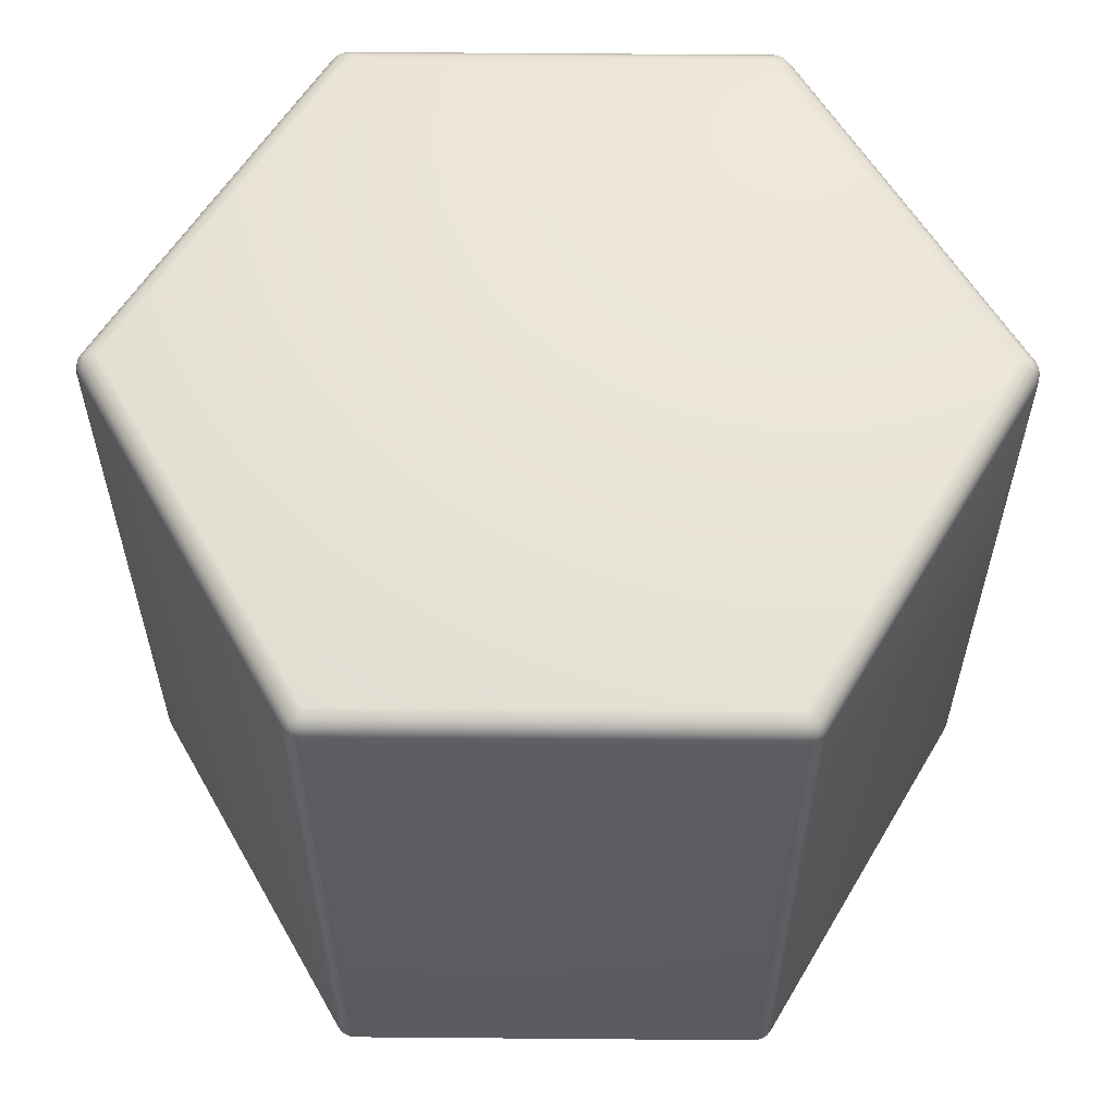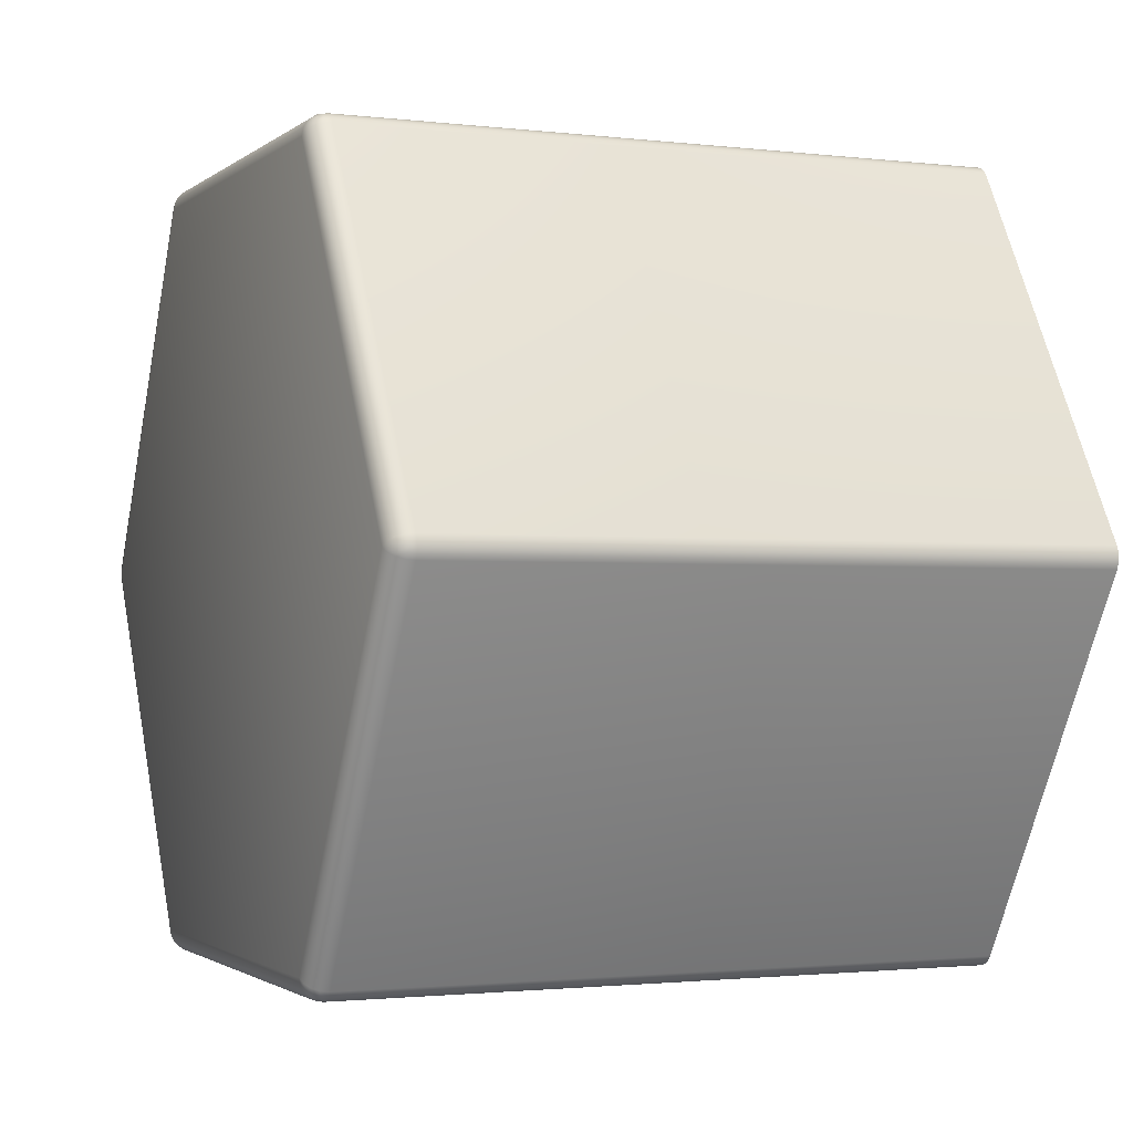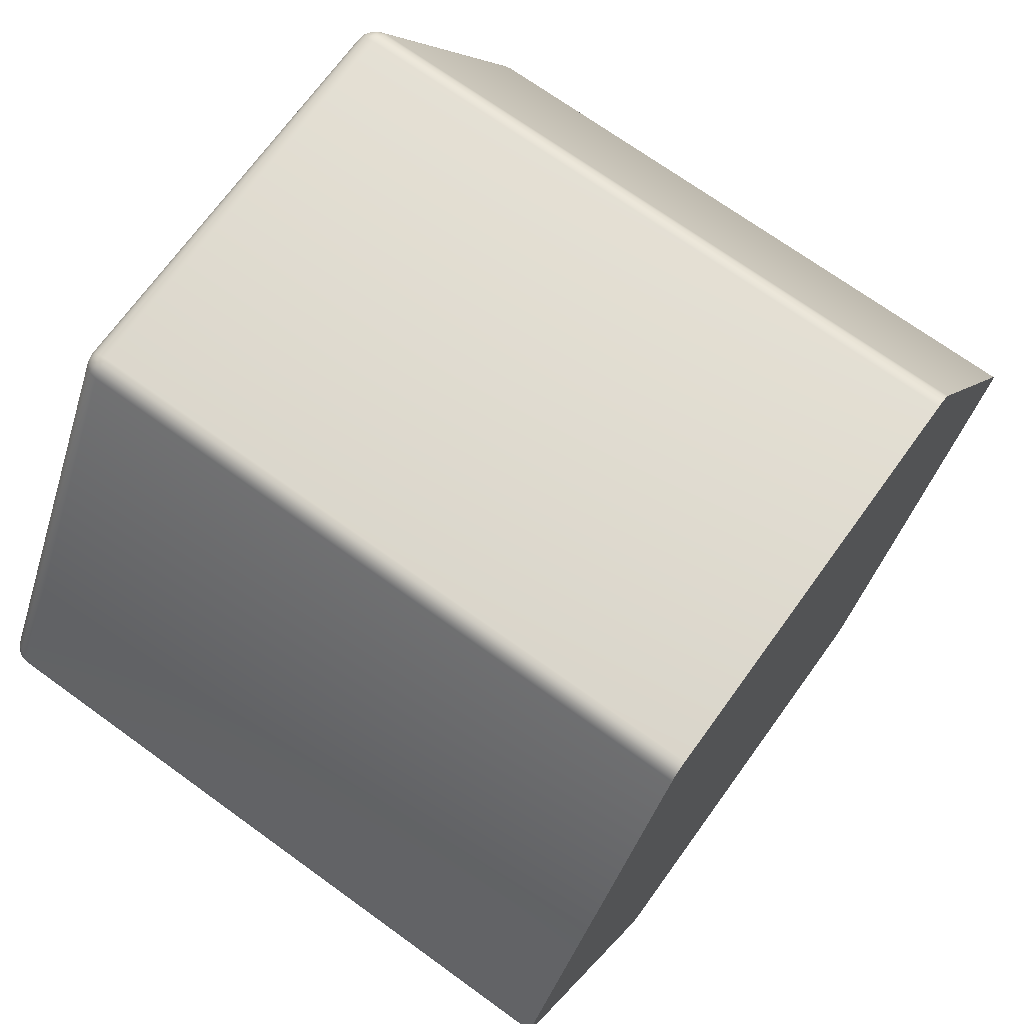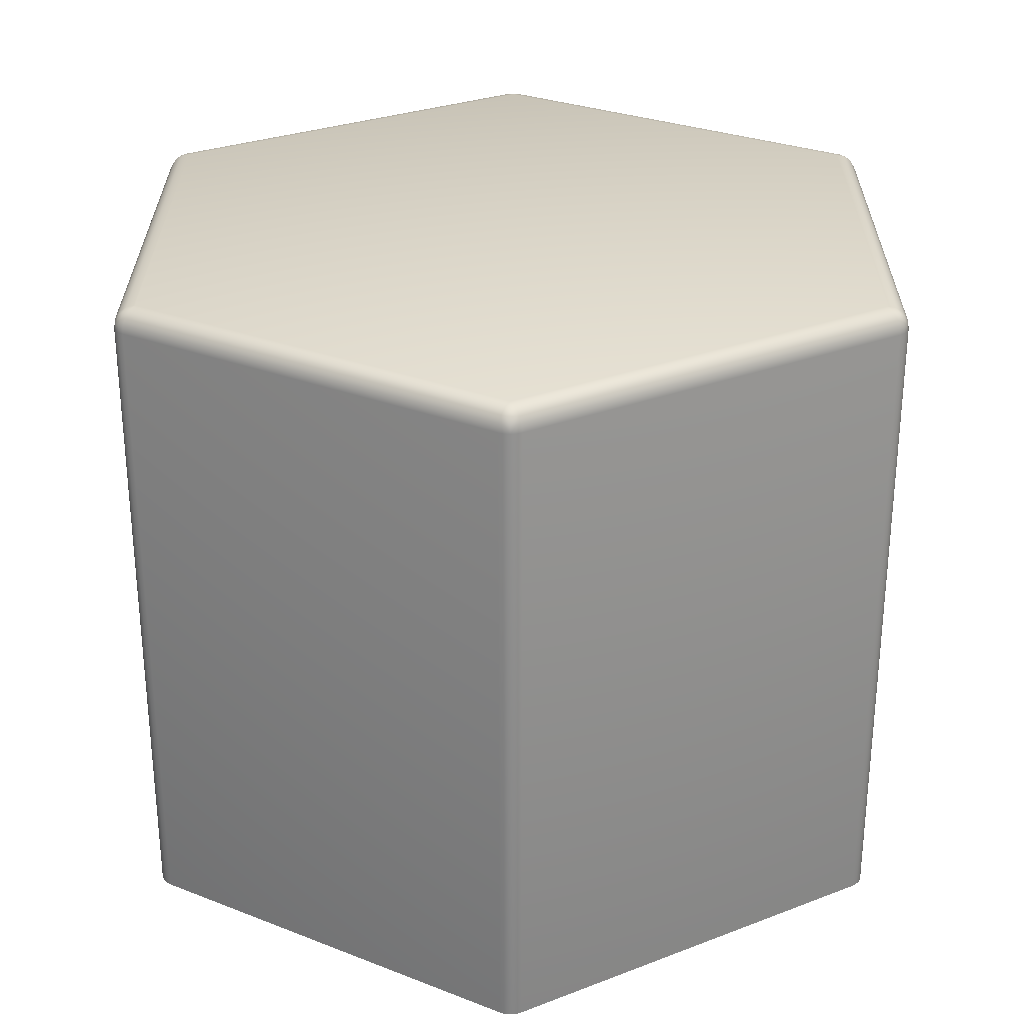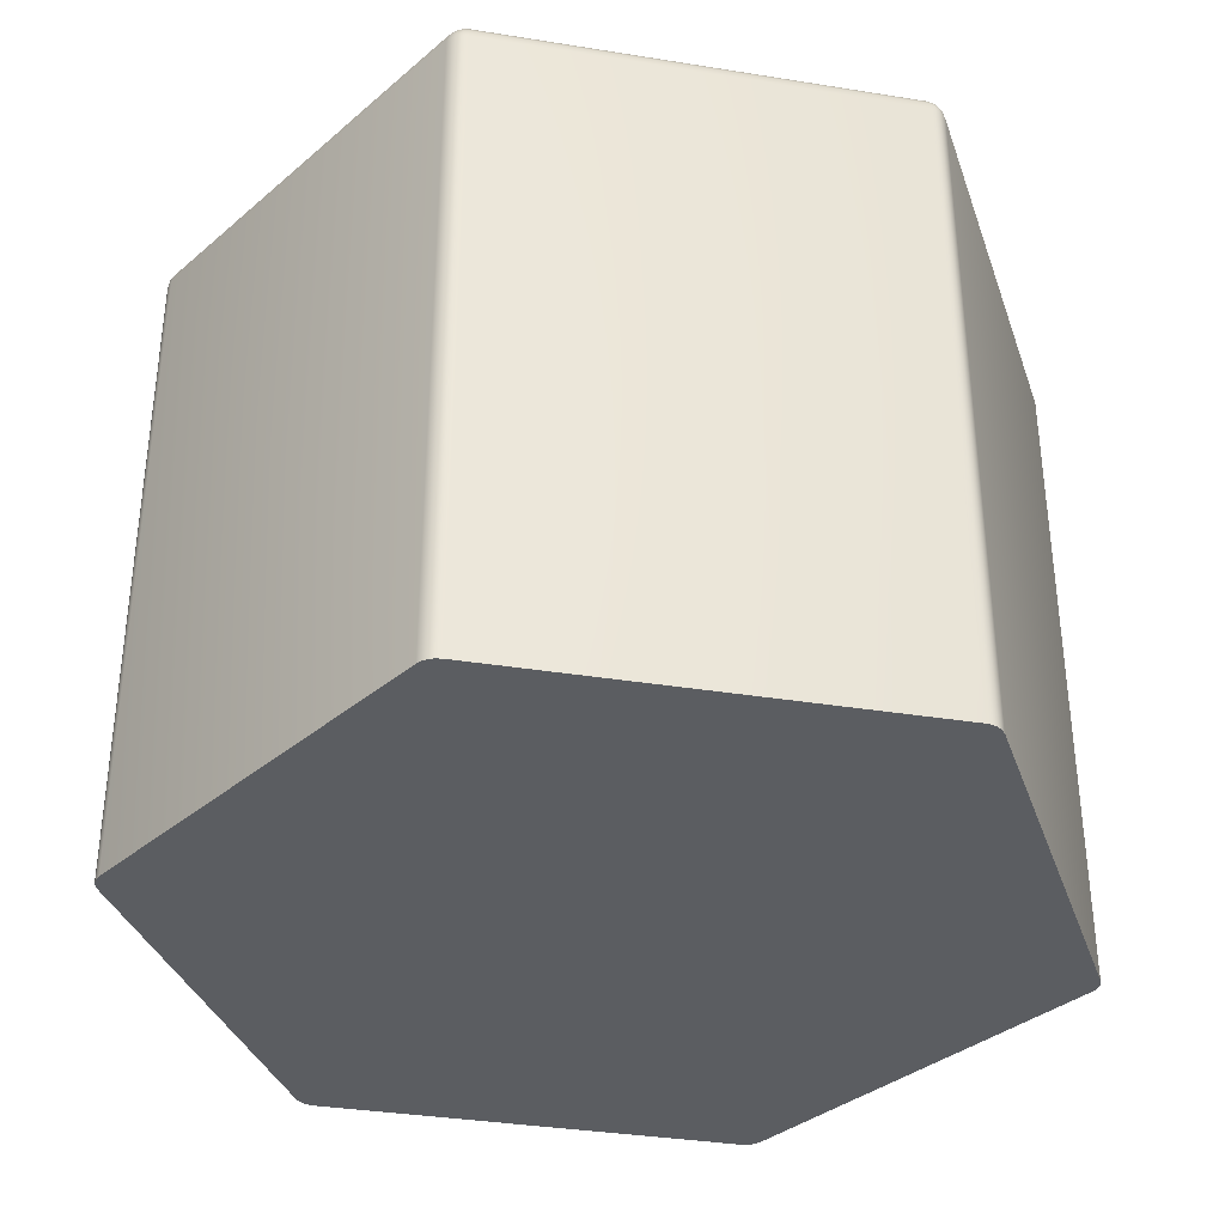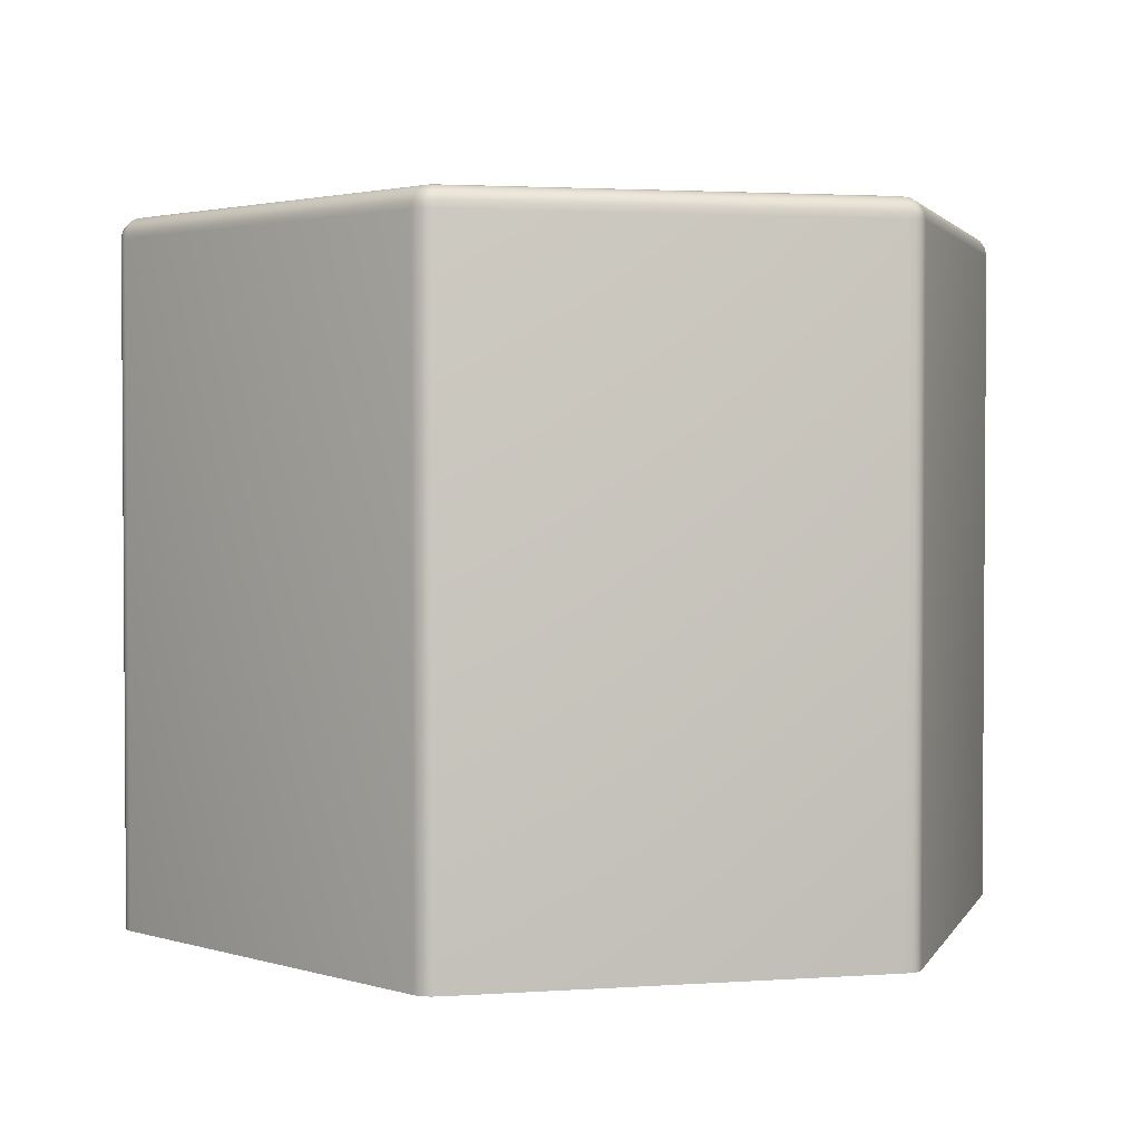
<metadata>
{"format":"obj","ext":"obj","renderer":"f3d","projection":"perspective","resolution":1024,"background":"white","views":[{"elev":57.9,"azim":-59.5,"up":"+Y"},{"elev":-1.7,"azim":-113.5,"up":"+Z"},{"elev":70.7,"azim":-54.1,"up":"+Z"},{"elev":28.7,"azim":30.2,"up":"+Y"},{"elev":-35.5,"azim":48.0,"up":"+Y"},{"elev":2.4,"azim":46.2,"up":"+Y"}]}
</metadata>
<code>
g Shape7
v -7.629 1.932 12.2
v -7.629 9.514 12.2
v -7.62 1.932 12.13
v -7.62 1.932 12.26
v -7.62 9.514 12.13
v -7.62 9.514 12.26
v -7.62 9.579 12.2
v -7.607 9.597 12.14
v -7.607 9.598 12.26
v -7.595 1.932 12.07
v -7.595 1.932 12.32
v -7.595 9.514 12.07
v -7.595 9.514 12.32
v -7.595 9.639 12.2
v -7.578 9.612 12.08
v -7.578 9.612 12.31
v -7.569 9.67 12.15
v -7.569 9.67 12.24
v -7.532 9.691 12.11
v -7.532 9.691 12.28
v -7.524 9.718 12.19
v -7.463 9.745 12.15
v -7.463 9.745 12.24
v -7.379 9.764 12.2
v -5.191 1.932 7.907
v -5.191 1.932 16.48
v -5.191 9.514 7.907
v -5.191 9.514 16.48
v -5.174 9.612 7.917
v -5.174 9.612 16.47
v -5.151 1.932 7.855
v -5.151 1.932 16.54
v -5.151 9.514 7.855
v -5.151 9.514 16.54
v -5.14 9.598 7.865
v -5.14 9.597 16.53
v -5.128 9.691 7.944
v -5.128 9.691 16.45
v -5.11 9.67 7.89
v -5.11 9.67 16.5
v -5.1 1.932 7.816
v -5.1 1.932 16.58
v -5.1 9.514 7.816
v -5.1 9.514 16.58
v -5.096 9.579 7.823
v -5.096 9.579 16.57
v -5.083 9.639 7.845
v -5.083 9.639 16.55
v -5.059 9.745 7.984
v -5.059 9.745 16.41
v -5.049 9.718 16.48
v -5.046 9.718 7.906
v -5.04 1.932 7.791
v -5.04 1.932 16.6
v -5.04 9.514 7.791
v -5.04 9.514 16.6
v -5.039 9.597 7.805
v -5.037 9.598 16.59
v -5.031 9.67 7.845
v -5.031 9.67 16.55
v -4.975 1.932 7.782
v -4.975 1.932 16.61
v -4.975 9.514 7.782
v -4.975 9.514 16.61
v -4.975 9.612 7.802
v -4.975 9.612 16.59
v -4.975 9.691 7.856
v -4.975 9.691 16.54
v -4.975 9.745 7.935
v -4.975 9.745 16.46
v -4.975 9.764 8.032
v -4.975 9.764 16.36
v -0.1675 1.932 7.782
v -0.1675 1.932 16.61
v -0.1675 9.514 7.782
v -0.1675 9.514 16.61
v -0.1675 9.612 7.802
v -0.1675 9.612 16.59
v -0.1675 9.691 7.856
v -0.1675 9.691 16.54
v -0.1675 9.745 7.935
v -0.1675 9.745 16.46
v -0.1675 9.764 8.032
v -0.1675 9.764 16.36
v -0.1118 9.67 7.845
v -0.1118 9.67 16.55
v -0.1051 9.598 7.805
v -0.1035 9.597 16.59
v -0.1023 1.932 7.791
v -0.1023 1.932 16.6
v -0.1023 9.514 7.791
v -0.1023 9.514 16.6
v -0.09646 9.718 16.49
v -0.09361 9.718 7.908
v -0.08326 9.745 7.984
v -0.08326 9.745 16.41
v -0.05928 9.639 7.845
v -0.05928 9.639 16.55
v -0.04679 9.579 7.823
v -0.04679 9.579 16.57
v -0.04253 1.932 7.816
v -0.04253 1.932 16.58
v -0.04253 9.514 7.816
v -0.04253 9.514 16.58
v -0.03289 9.67 7.89
v -0.03289 9.67 16.5
v -0.01444 9.691 7.944
v -0.01444 9.691 16.45
v -0.002816 9.597 7.863
v -0.00201 9.598 16.53
v 0.008866 1.932 7.855
v 0.008867 1.932 16.54
v 0.008866 9.514 7.855
v 0.008867 9.514 16.54
v 0.03196 9.612 7.917
v 0.03196 9.612 16.47
v 0.04897 1.932 7.907
v 0.04898 1.932 16.48
v 0.04897 9.514 7.907
v 0.04898 9.514 16.48
v 2.236 9.764 12.2
v 2.32 9.745 12.15
v 2.32 9.745 12.24
v 2.381 9.718 12.2
v 2.389 9.691 12.11
v 2.389 9.691 12.28
v 2.427 9.67 12.15
v 2.427 9.67 12.24
v 2.436 9.612 12.08
v 2.436 9.612 12.31
v 2.453 1.932 12.07
v 2.453 1.932 12.32
v 2.453 9.514 12.07
v 2.453 9.514 12.32
v 2.453 9.639 12.2
v 2.464 9.598 12.14
v 2.465 9.597 12.25
v 2.478 9.579 12.2
v 2.478 1.932 12.13
v 2.478 1.932 12.26
v 2.478 9.514 12.13
v 2.478 9.514 12.26
v 2.486 1.932 12.2
v 2.486 9.514 12.2
f 125 122 124 127
f 122 121 123 124
f 127 124 128 135
f 124 123 126 128
f 126 130 137 128
f 130 134 142 137
f 128 137 138 135
f 137 142 144 138
f 144 141 136 138
f 141 133 129 136
f 138 136 127 135
f 136 129 125 127
f 107 115 109 105
f 115 119 113 109
f 105 109 99 97
f 109 113 103 99
f 103 91 87 99
f 91 75 77 87
f 99 87 85 97
f 87 77 79 85
f 79 81 94 85
f 81 83 95 94
f 85 94 105 97
f 94 95 107 105
f 67 65 57 59
f 65 63 55 57
f 59 57 45 47
f 57 55 43 45
f 43 33 35 45
f 33 27 29 35
f 45 35 39 47
f 35 29 37 39
f 37 49 52 39
f 49 71 69 52
f 39 52 59 47
f 52 69 67 59
f 19 15 8 17
f 15 12 5 8
f 17 8 7 14
f 8 5 2 7
f 2 6 9 7
f 6 13 16 9
f 7 9 18 14
f 9 16 20 18
f 20 23 21 18
f 23 24 22 21
f 18 21 17 14
f 21 22 19 17
f 38 30 36 40
f 30 28 34 36
f 40 36 46 48
f 36 34 44 46
f 44 56 58 46
f 56 64 66 58
f 46 58 60 48
f 58 66 68 60
f 68 70 51 60
f 70 72 50 51
f 60 51 40 48
f 51 50 38 40
f 108 96 93 106
f 96 84 82 93
f 106 93 86 98
f 93 82 80 86
f 80 78 88 86
f 78 76 92 88
f 86 88 100 98
f 88 92 104 100
f 104 114 110 100
f 114 120 116 110
f 100 110 106 98
f 110 116 108 106
f 133 119 115 129
f 129 115 107 125
f 125 107 95 122
f 122 95 83 121
f 121 84 96 123
f 123 96 108 126
f 126 108 116 130
f 130 116 120 134
f 134 132 140 142
f 142 140 143 144
f 144 143 139 141
f 141 139 131 133
f 75 63 65 77
f 77 65 67 79
f 79 67 69 81
f 81 69 71 83
f 119 117 111 113
f 113 111 101 103
f 103 101 89 91
f 91 89 73 75
f 27 12 15 29
f 29 15 19 37
f 37 19 22 49
f 49 22 24 71
f 63 61 53 55
f 55 53 41 43
f 43 41 31 33
f 33 31 25 27
f 13 28 30 16
f 16 30 38 20
f 20 38 50 23
f 23 50 72 24
f 12 10 3 5
f 5 3 1 2
f 2 1 4 6
f 6 4 11 13
f 64 76 78 66
f 66 78 80 68
f 68 80 82 70
f 70 82 84 72
f 28 26 32 34
f 34 32 42 44
f 44 42 54 56
f 56 54 62 64
f 76 74 90 92
f 92 90 102 104
f 104 102 112 114
f 114 112 118 120
f 133 131 117 119
f 75 73 61 63
f 27 25 10 12
f 13 11 26 28
f 64 62 74 76
f 120 118 132 134
f 121 83 71 24 72 84
f 73 89 101 111 117 131 139 143 140 132 118 112 102 90 74 62 54 42 32 26 11 4 1 3 10 25 31 41 53 61

</code>
